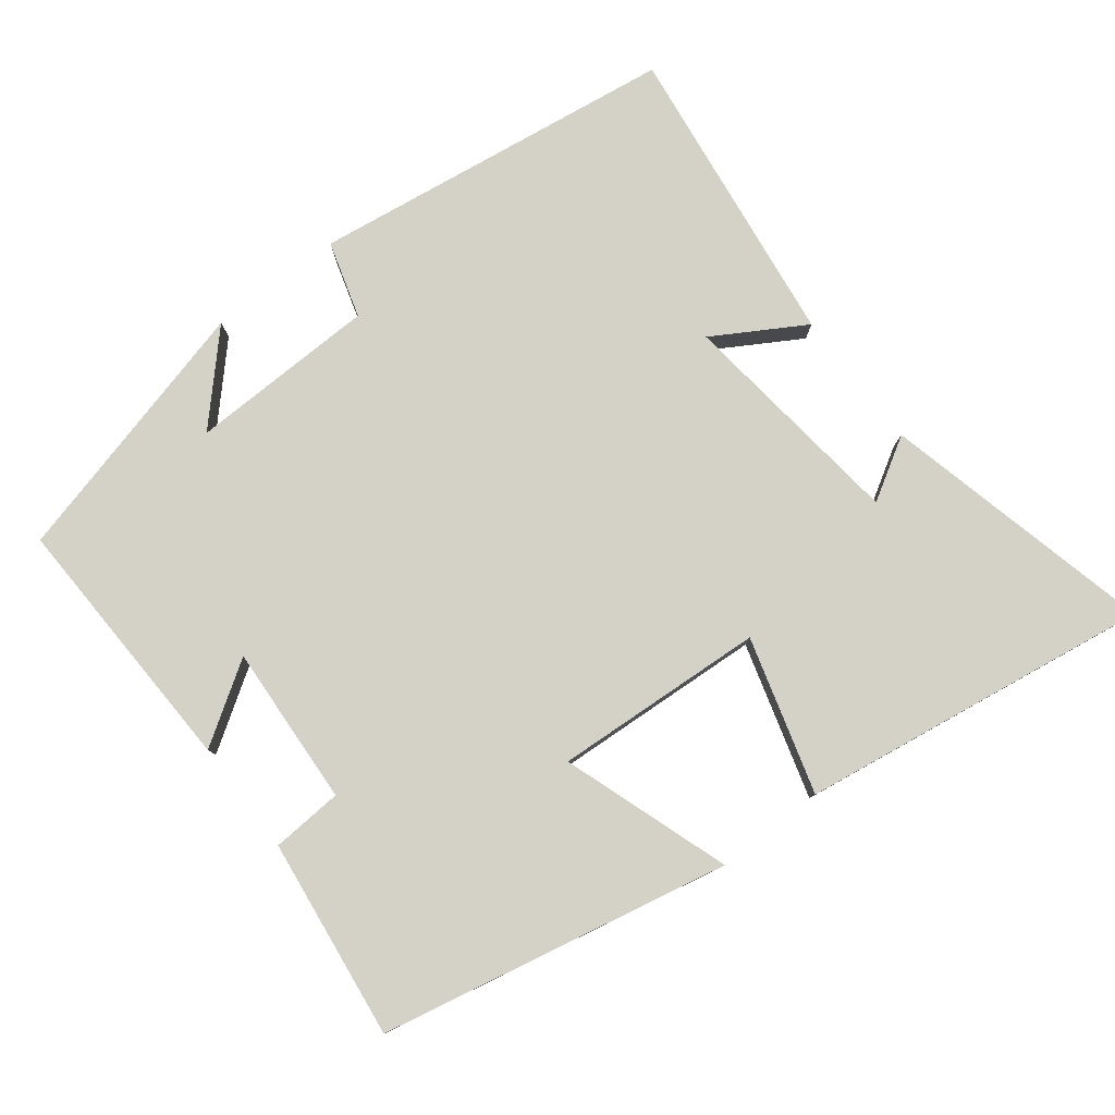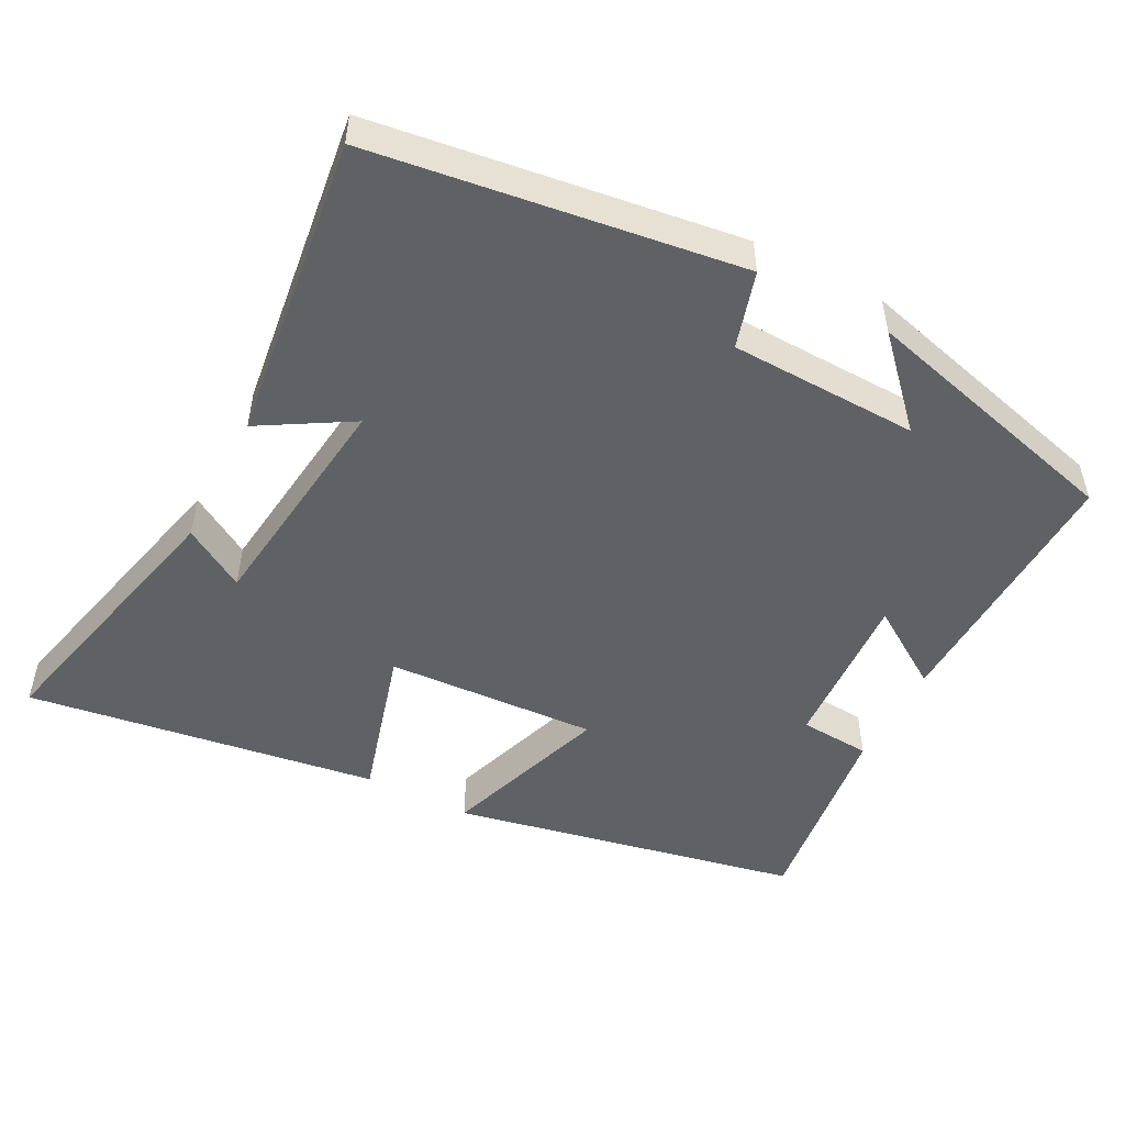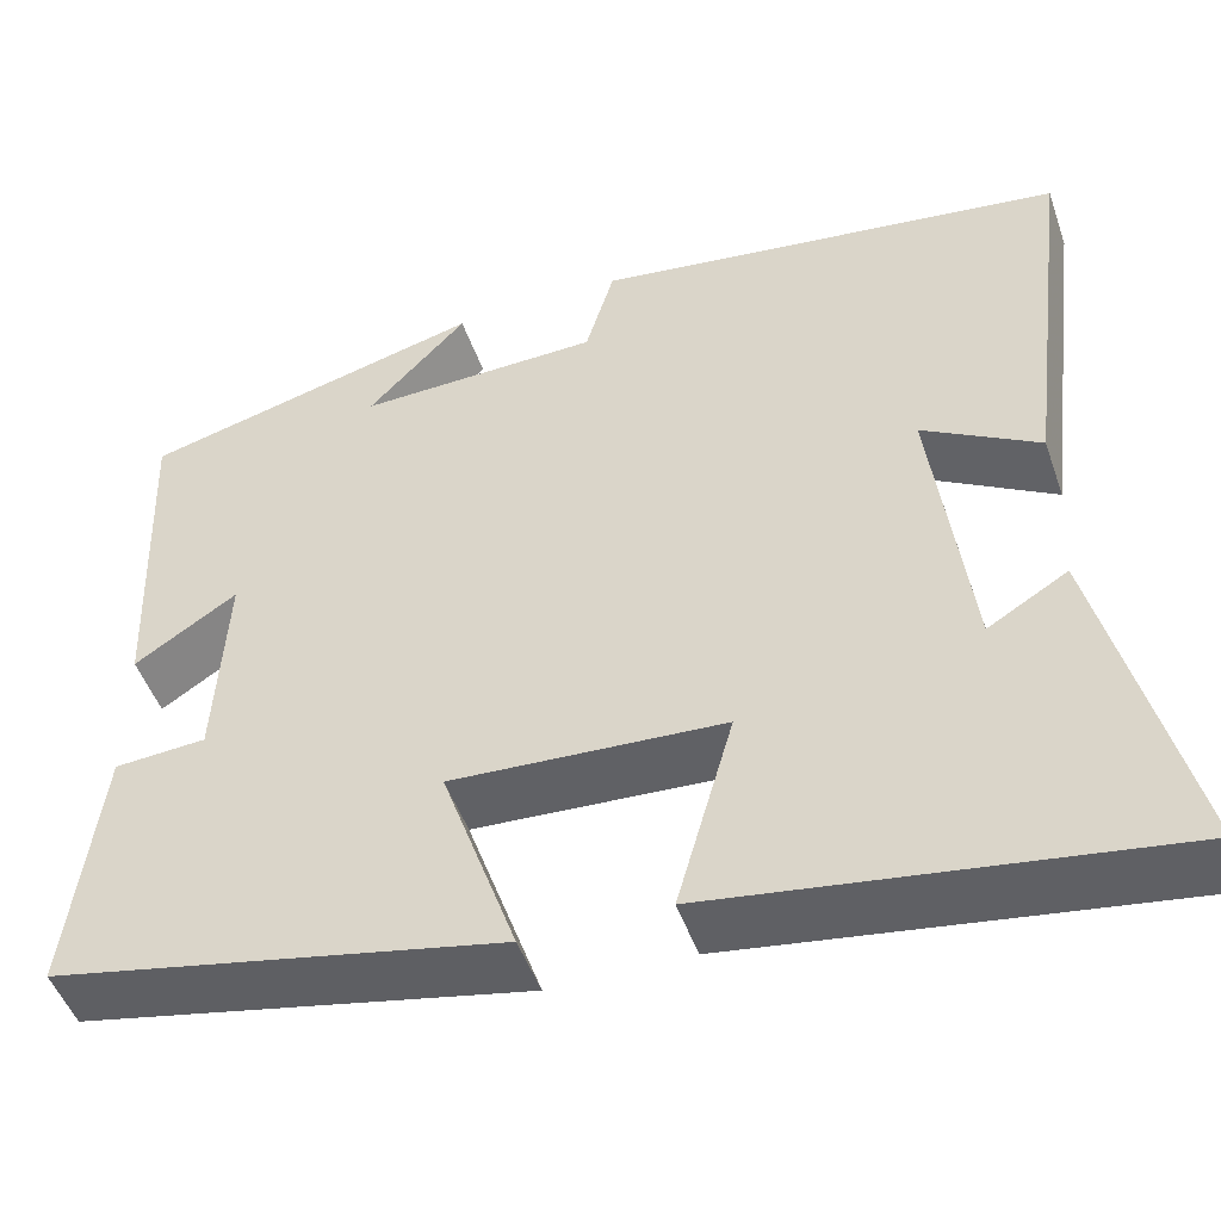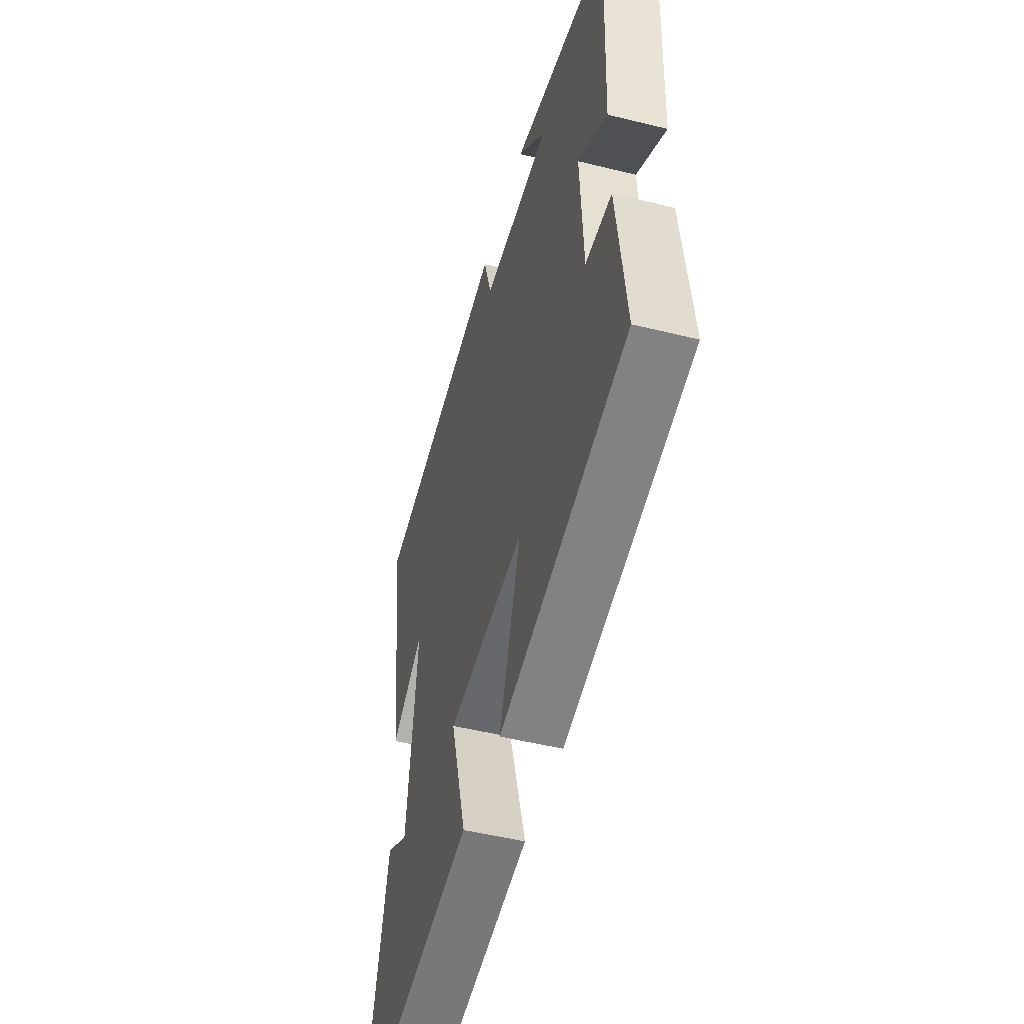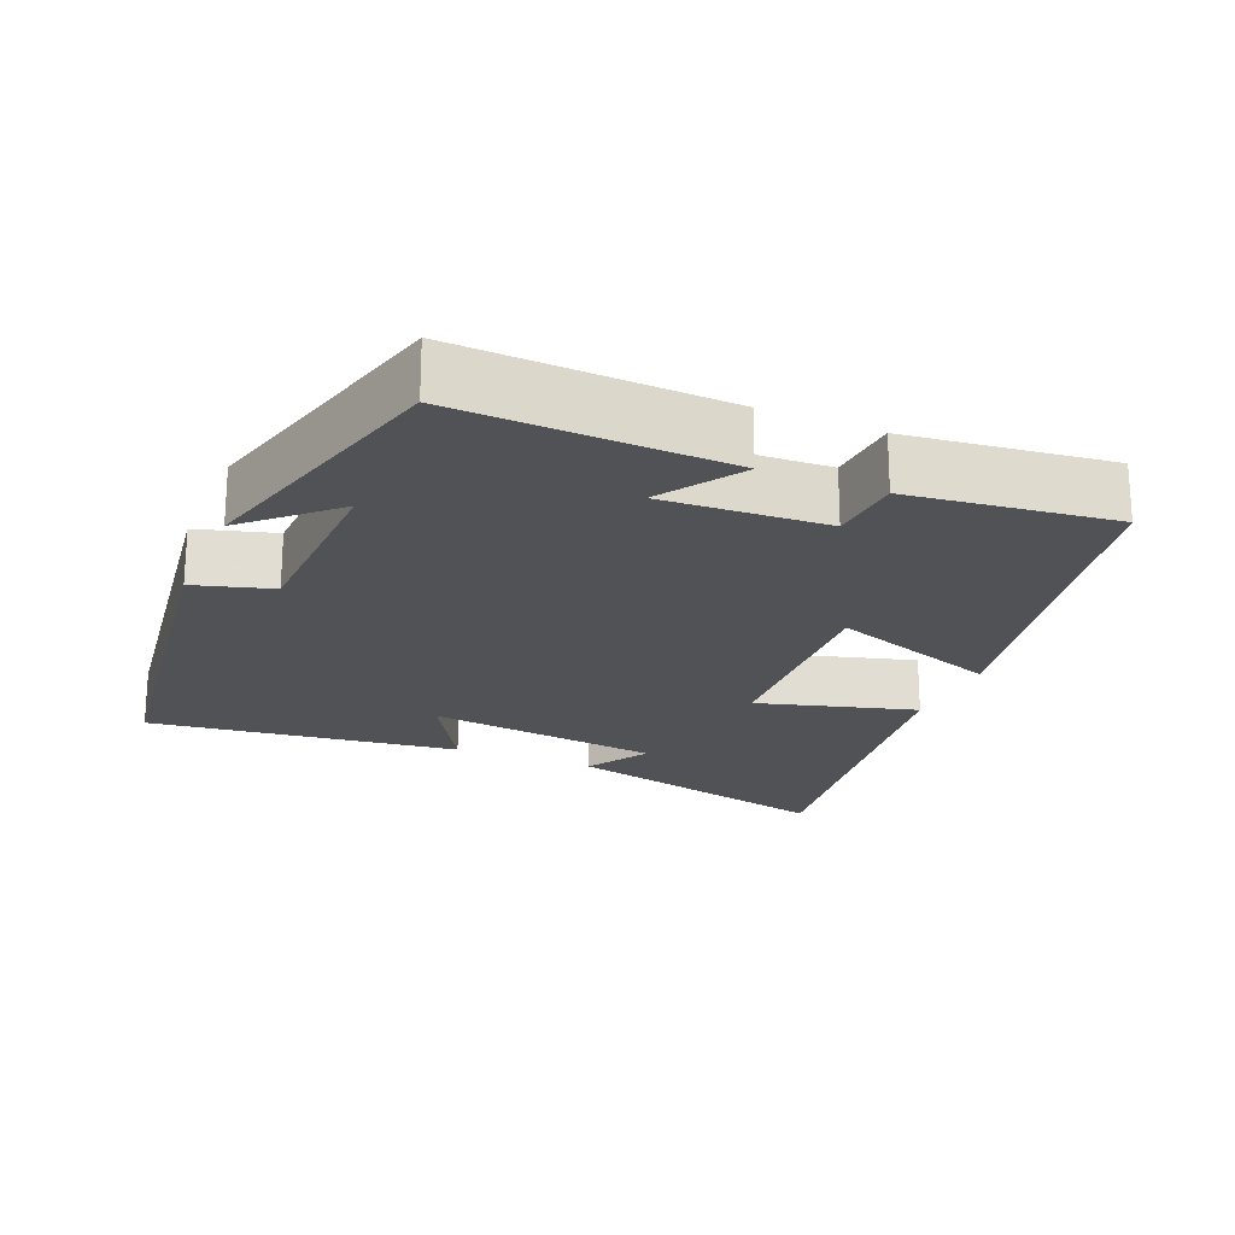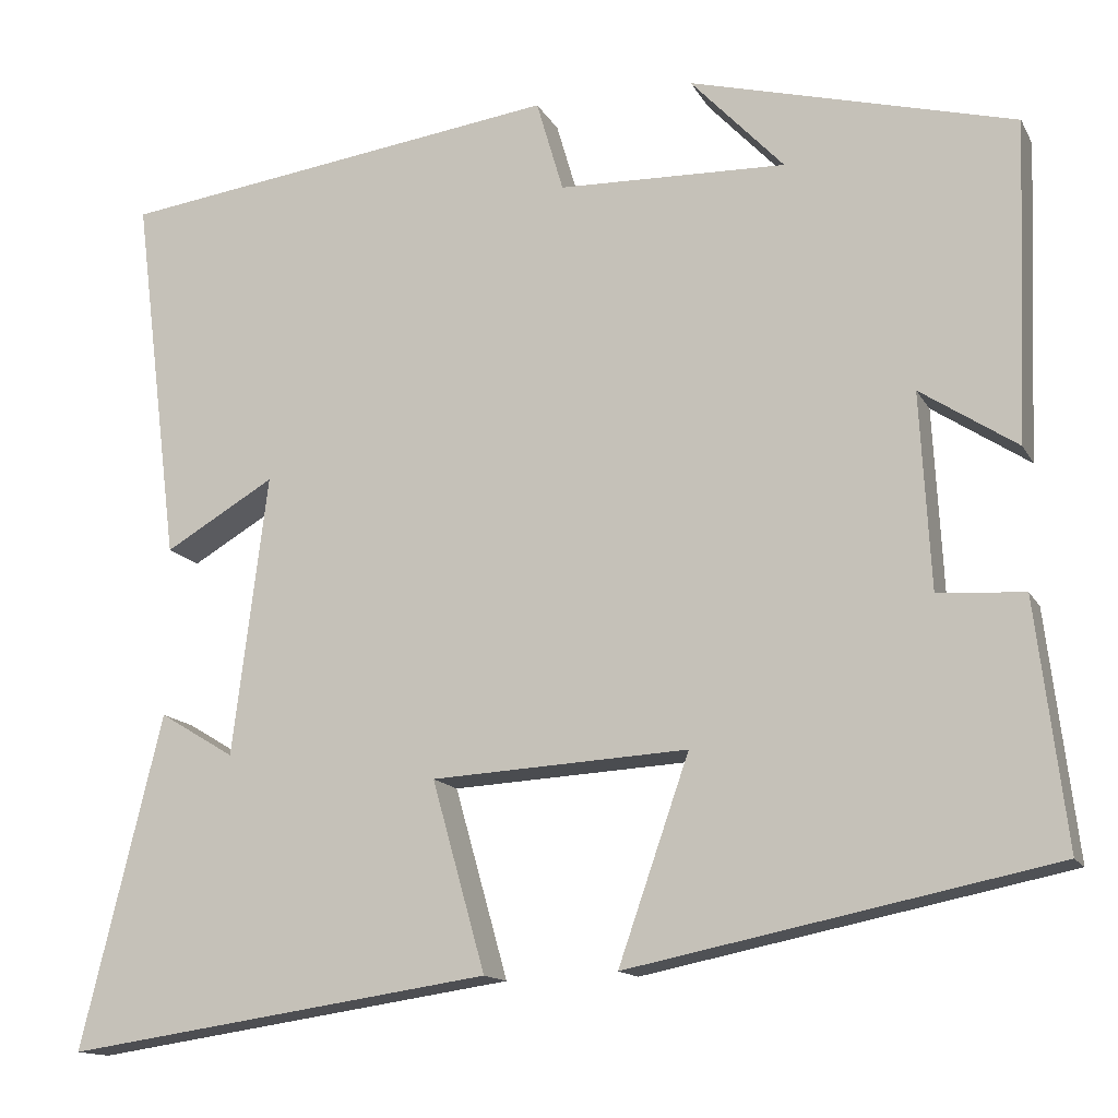
<metadata>
{"format":"obj","ext":"obj","renderer":"f3d","projection":"perspective","resolution":1024,"background":"white","views":[{"elev":79.8,"azim":142.6,"up":"+Y"},{"elev":-50.3,"azim":-27.4,"up":"+Y"},{"elev":-48.8,"azim":-161.1,"up":"+Z"},{"elev":-49.4,"azim":74.7,"up":"+Z"},{"elev":-21.1,"azim":67.1,"up":"+Y"},{"elev":-14.0,"azim":19.4,"up":"+Z"}]}
</metadata>
<code>
v 0.534 0.07 -0.402
v 0.049 0.07 -0.5
v 0.13 0.07 -0.267
v -0.164 0.07 -0.283
v -0.103 0.07 -0.5
v -0.593 0.07 -0.571
v -0.5 0.07 -0.19
v -0.414 0.07 -0.242
v -0.374 0.07 0.08
v -0.5 0.07 0.006
v -0.553 0.07 0.431
v -0.044 0.07 0.5
v -0.013 0.07 0.394
v 0.249 0.07 0.386
v 0.142 0.07 0.5
v 0.514 0.07 0.402
v 0.5 0.07 0.035
v 0.389 0.07 0.108
v 0.401 0.07 -0.116
v 0.5 0.07 -0.123
v 0.534 0 -0.402
v 0.049 0 -0.5
v 0.13 0 -0.267
v -0.164 0 -0.283
v -0.103 0 -0.5
v -0.593 0 -0.571
v -0.5 0 -0.19
v -0.414 0 -0.242
v -0.374 0 0.08
v -0.5 0 0.006
v -0.553 0 0.431
v -0.044 0 0.5
v -0.013 0 0.394
v 0.249 0 0.386
v 0.142 0 0.5
v 0.514 0 0.402
v 0.5 0 0.035
v 0.389 0 0.108
v 0.401 0 -0.116
v 0.5 0 -0.123
f 19 20 1 2
f 18 19 2 3
f 16 17 18
f 16 18 3 4
f 14 15 16
f 14 16 4
f 13 14 4
f 12 13 4
f 9 10 11 12
f 8 9 12 4
f 5 6 7 8
f 4 5 8
f 22 21 40 39
f 23 22 39 38
f 38 37 36
f 24 23 38 36
f 36 35 34
f 24 36 34
f 24 34 33
f 24 33 32
f 32 31 30 29
f 24 32 29 28
f 28 27 26 25
f 28 25 24
f 1 21 22 2
f 2 22 23 3
f 3 23 24 4
f 4 24 25 5
f 5 25 26 6
f 6 26 27 7
f 7 27 28 8
f 8 28 29 9
f 9 29 30 10
f 10 30 31 11
f 11 31 32 12
f 12 32 33 13
f 13 33 34 14
f 14 34 35 15
f 15 35 36 16
f 16 36 37 17
f 17 37 38 18
f 18 38 39 19
f 19 39 40 20
f 20 40 21 1

</code>
